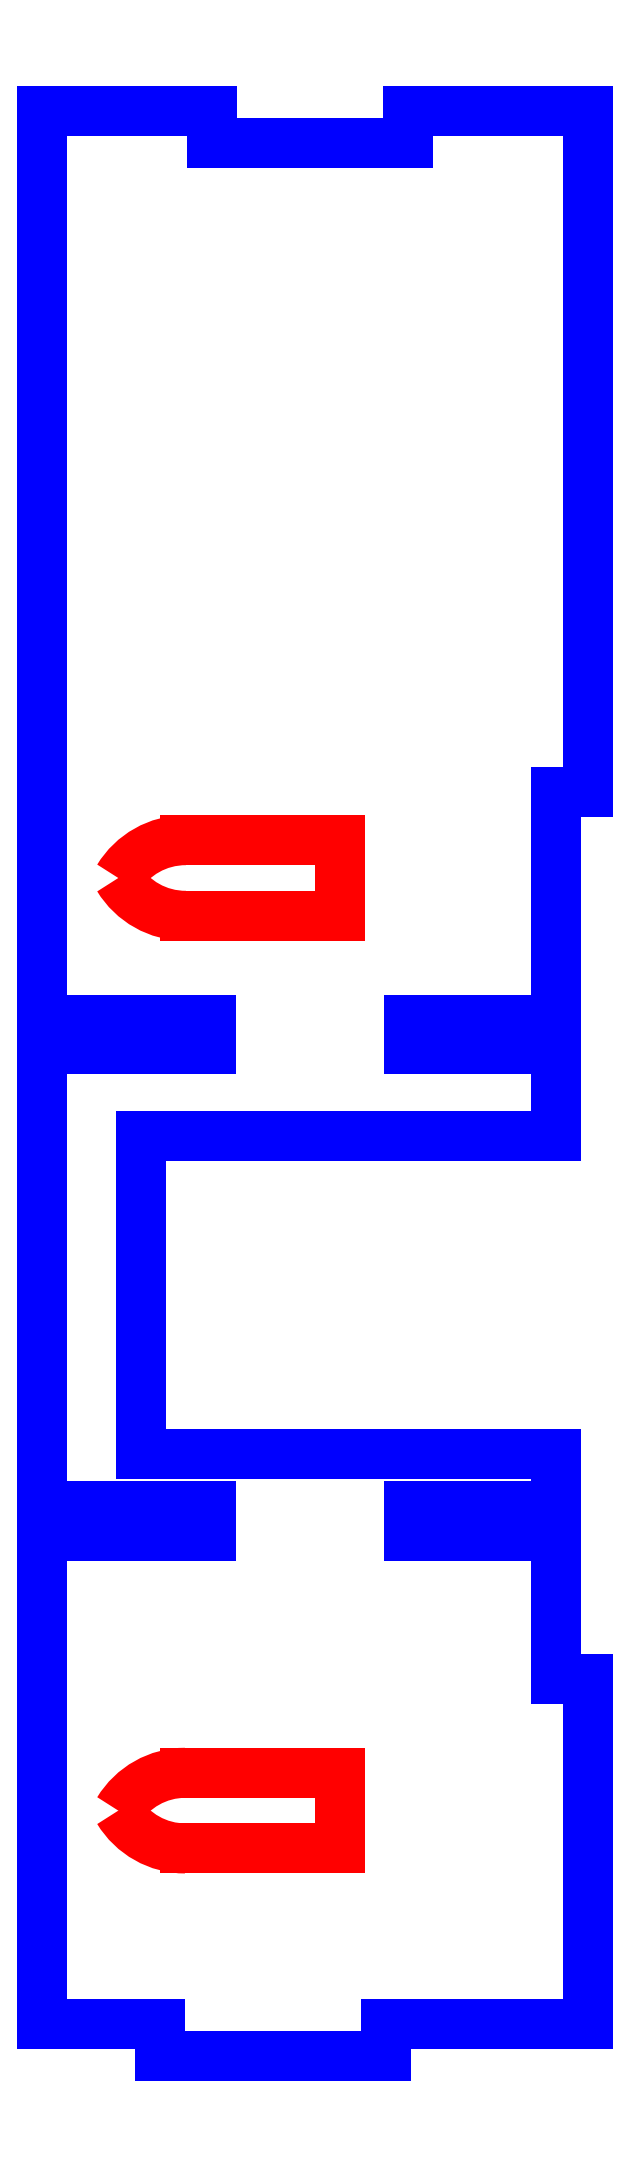
<metadata>
{"format":"dxf","ext":"dxf","renderer":"ezdxf+matplotlib","layout":"modelspace","background":"white","min_lineweight":24,"dpi":150}
</metadata>
<code>
0
SECTION
2
ENTITIES
0
ARC
8
CUTOUTS
10
-4.545
20
5.787
30
0
40
2.755
210
-0
220
0
230
1
50
90
51
148.8
0
LINE
8
CUTOUTS
10
-4.545
20
8.542
30
0
11
0.8841
21
8.542
31
0
0
LINE
8
CUTOUTS
10
0.8841
20
8.542
30
0
11
0.8841
21
5.887
31
0
0
LINE
8
CUTOUTS
10
0.8841
20
5.887
30
0
11
-4.545
21
5.887
31
0
0
ARC
8
CUTOUTS
10
-4.545
20
8.642
30
0
40
2.755
210
0
220
0
230
1
50
211.2
51
270
0
ARC
8
CUTOUTS
10
-4.545
20
-24.09
30
0
40
2.755
210
0
220
0
230
1
50
211.2
51
270
0
ARC
8
CUTOUTS
10
-4.545
20
-26.94
30
0
40
2.755
210
-0
220
0
230
1
50
90
51
148.8
0
LINE
8
CUTOUTS
10
-4.545
20
-24.19
30
0
11
0.8841
21
-24.19
31
0
0
LINE
8
CUTOUTS
10
0.8841
20
-24.19
30
0
11
0.8841
21
-26.84
31
0
0
LINE
8
CUTOUTS
10
0.8841
20
-26.84
30
0
11
-4.545
21
-26.84
31
0
0
LINE
8
PERIMETER
10
-6.095
20
-1.842
30
0
11
8.47
21
-1.842
31
0
0
LINE
8
PERIMETER
10
8.47
20
-1.842
30
0
11
8.47
21
1.198
31
0
0
LINE
8
PERIMETER
10
8.47
20
1.198
30
0
11
3.314
21
1.198
31
0
0
LINE
8
PERIMETER
10
3.314
20
1.198
30
0
11
3.314
21
2.248
31
0
0
LINE
8
PERIMETER
10
3.314
20
2.248
30
0
11
8.47
21
2.248
31
0
0
LINE
8
PERIMETER
10
8.47
20
2.248
30
0
11
8.47
21
10.25
31
0
0
LINE
8
PERIMETER
10
8.47
20
10.25
30
0
11
9.57
21
10.25
31
0
0
LINE
8
PERIMETER
10
9.57
20
10.25
30
0
11
9.57
21
34.12
31
0
0
LINE
8
PERIMETER
10
9.57
20
34.12
30
0
11
3.264
21
34.12
31
0
0
LINE
8
PERIMETER
10
3.264
20
34.12
30
0
11
3.264
21
33.02
31
0
0
LINE
8
PERIMETER
10
3.264
20
33.02
30
0
11
-3.611
21
33.02
31
0
0
LINE
8
PERIMETER
10
-3.611
20
33.02
30
0
11
-3.611
21
34.12
31
0
0
LINE
8
PERIMETER
10
-3.611
20
34.12
30
0
11
-9.57
21
34.12
31
0
0
LINE
8
PERIMETER
10
-9.57
20
34.12
30
0
11
-9.57
21
2.248
31
0
0
LINE
8
PERIMETER
10
-9.57
20
2.248
30
0
11
-3.661
21
2.248
31
0
0
LINE
8
PERIMETER
10
-3.661
20
2.248
30
0
11
-3.661
21
1.198
31
0
0
LINE
8
PERIMETER
10
-3.661
20
1.198
30
0
11
-9.57
21
1.198
31
0
0
LINE
8
PERIMETER
10
-9.57
20
1.198
30
0
11
-9.57
21
-14.83
31
0
0
LINE
8
PERIMETER
10
-9.57
20
-14.83
30
0
11
-3.661
21
-14.83
31
0
0
LINE
8
PERIMETER
10
-3.661
20
-14.83
30
0
11
-3.661
21
-15.88
31
0
0
LINE
8
PERIMETER
10
-3.661
20
-15.88
30
0
11
-9.57
21
-15.88
31
0
0
LINE
8
PERIMETER
10
-9.57
20
-15.88
30
0
11
-9.57
21
-33.02
31
0
0
LINE
8
PERIMETER
10
-9.57
20
-33.02
30
0
11
-5.424
21
-33.02
31
0
0
LINE
8
PERIMETER
10
-5.424
20
-33.02
30
0
11
-5.424
21
-34.12
31
0
0
LINE
8
PERIMETER
10
-5.424
20
-34.12
30
0
11
2.475
21
-34.12
31
0
0
LINE
8
PERIMETER
10
2.475
20
-34.12
30
0
11
2.475
21
-33.02
31
0
0
LINE
8
PERIMETER
10
2.475
20
-33.02
30
0
11
9.57
21
-33.02
31
0
0
LINE
8
PERIMETER
10
9.57
20
-33.02
30
0
11
9.57
21
-20.88
31
0
0
LINE
8
PERIMETER
10
9.57
20
-20.88
30
0
11
8.47
21
-20.88
31
0
0
LINE
8
PERIMETER
10
8.47
20
-20.88
30
0
11
8.47
21
-15.88
31
0
0
LINE
8
PERIMETER
10
8.47
20
-15.88
30
0
11
3.314
21
-15.88
31
0
0
LINE
8
PERIMETER
10
3.314
20
-15.88
30
0
11
3.314
21
-14.83
31
0
0
LINE
8
PERIMETER
10
3.314
20
-14.83
30
0
11
8.47
21
-14.83
31
0
0
LINE
8
PERIMETER
10
8.47
20
-14.83
30
0
11
8.47
21
-12.98
31
0
0
LINE
8
PERIMETER
10
8.47
20
-12.98
30
0
11
-6.095
21
-12.98
31
0
0
LINE
8
PERIMETER
10
-6.095
20
-12.98
30
0
11
-6.095
21
-1.842
31
0
0
ENDSEC
0
EOF

</code>
